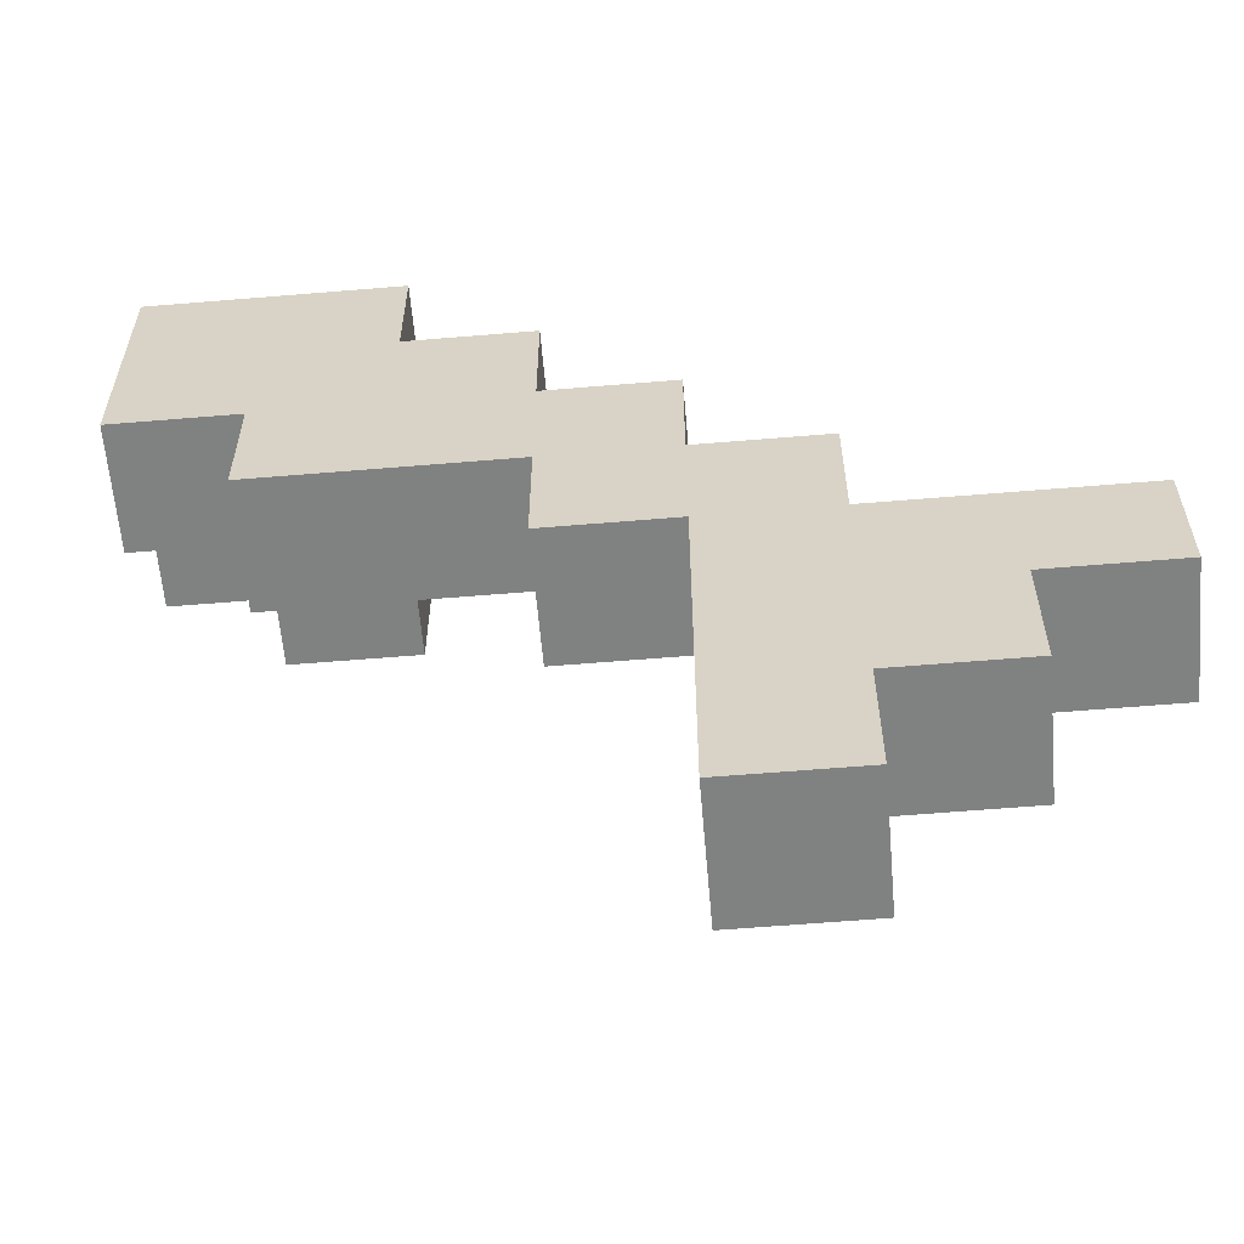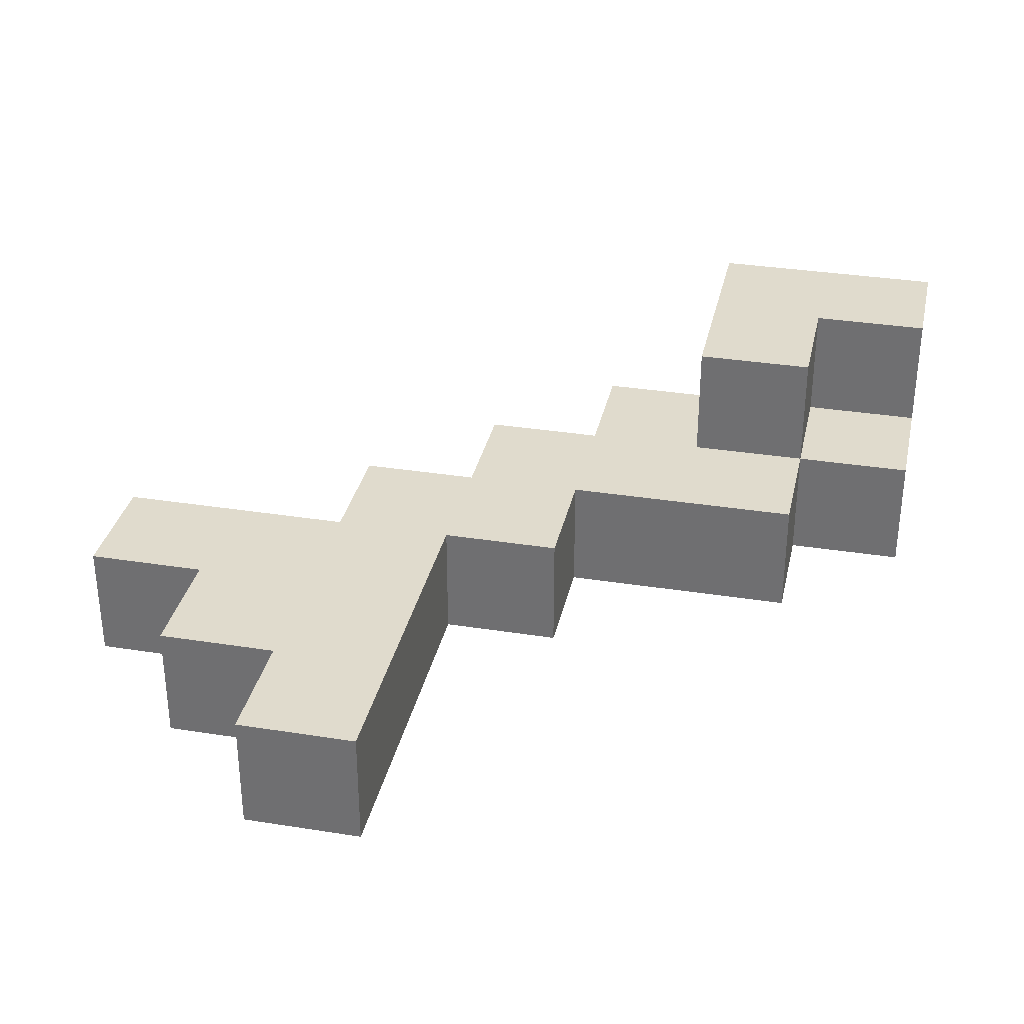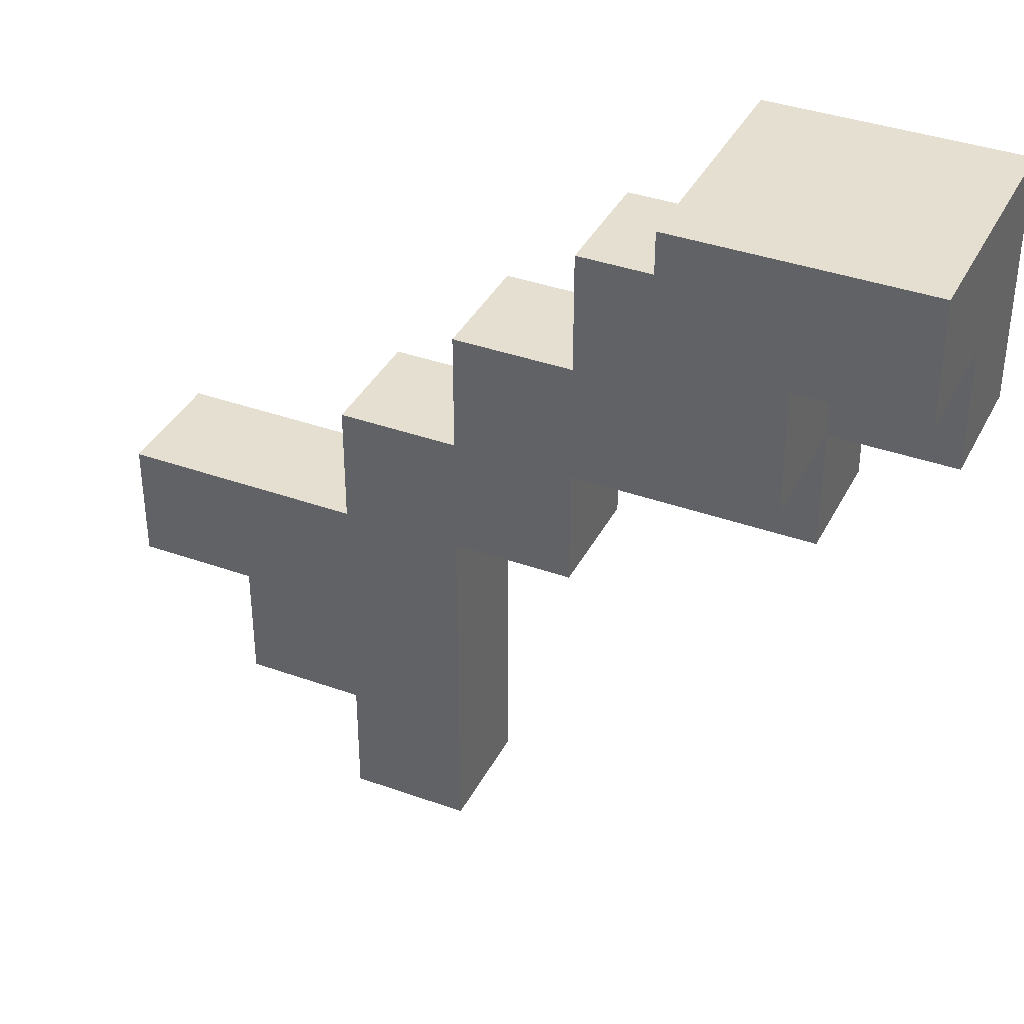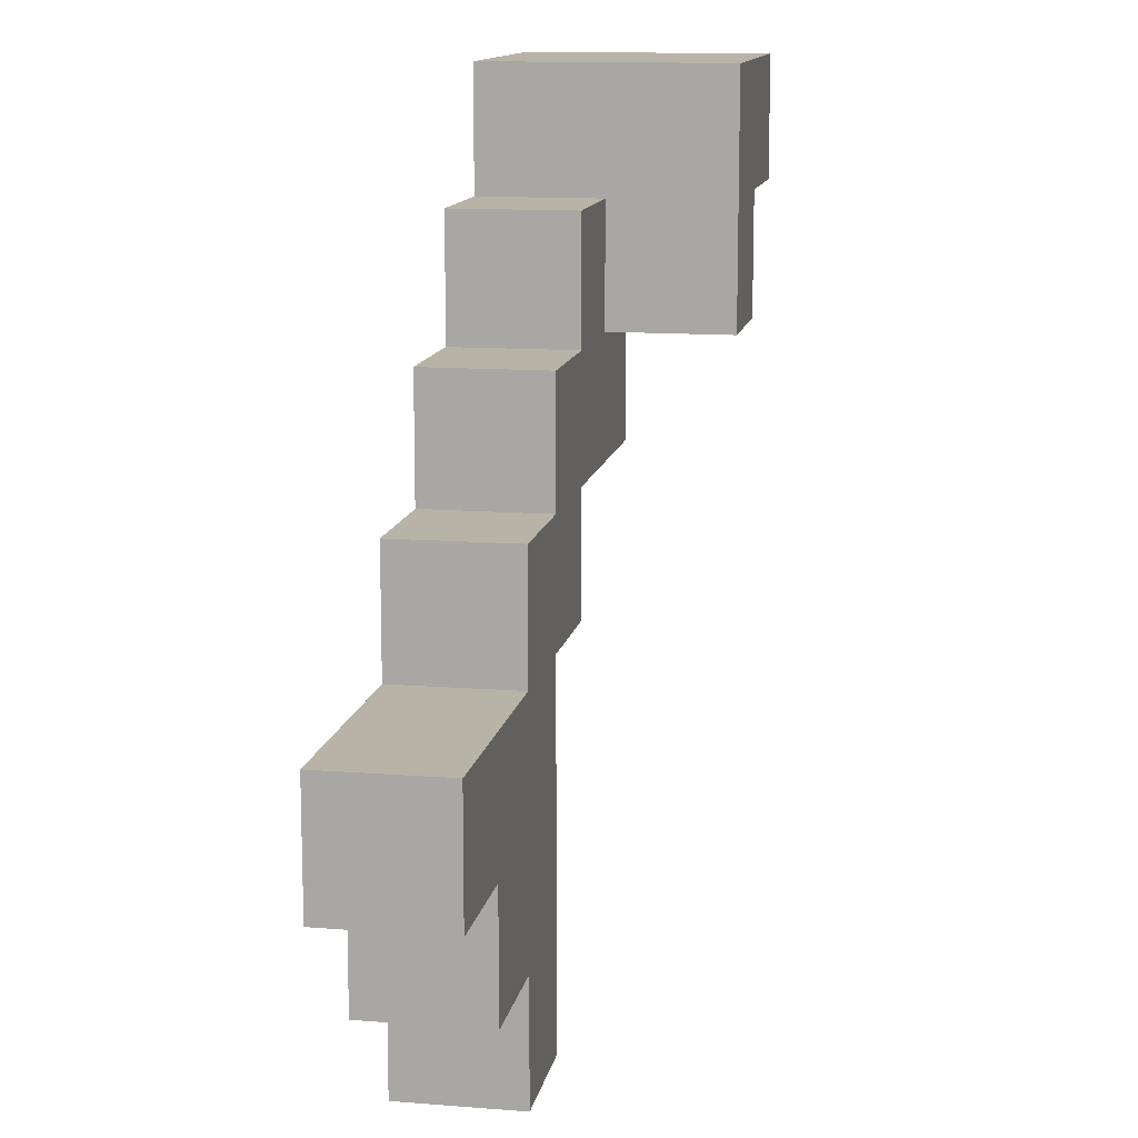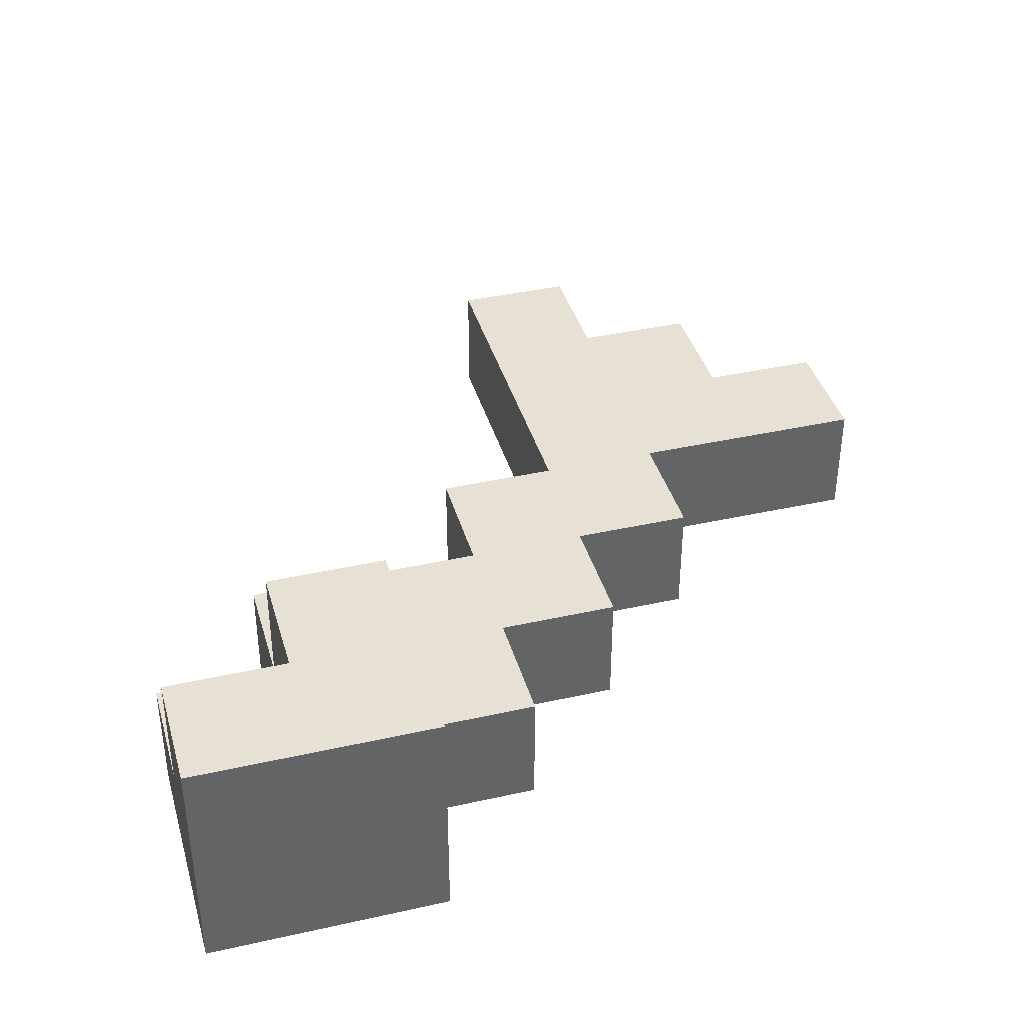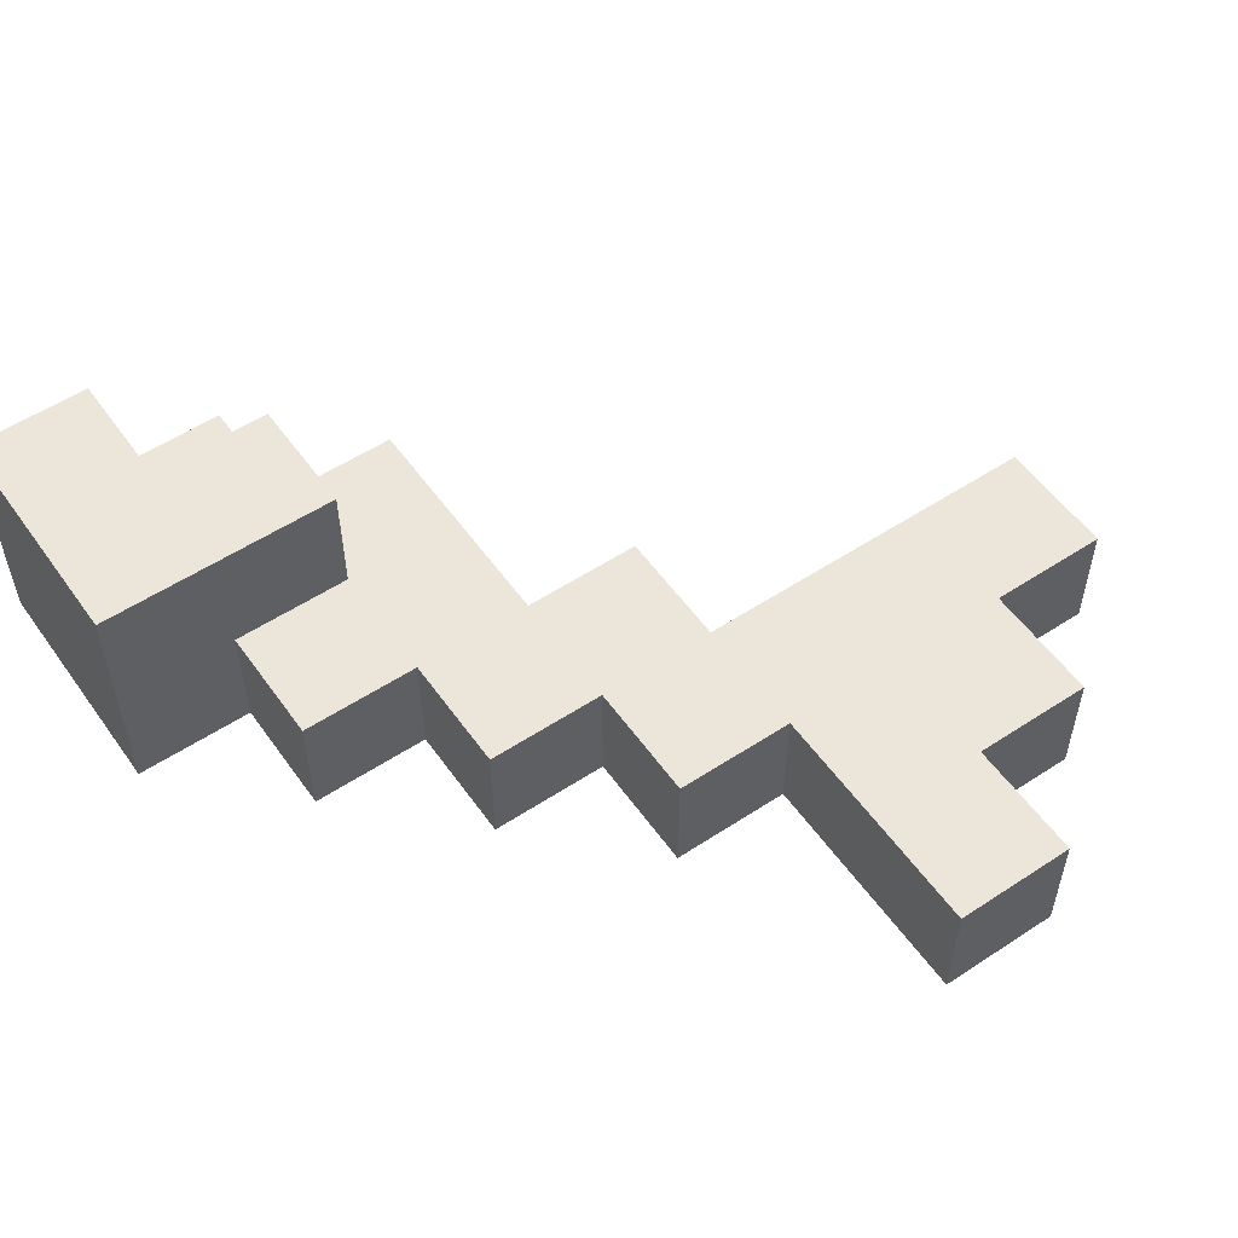
<metadata>
{"format":"obj","ext":"obj","renderer":"f3d","projection":"perspective","resolution":1024,"background":"white","views":[{"elev":-60.3,"azim":-175.1,"up":"+Y"},{"elev":33.2,"azim":12.3,"up":"+Z"},{"elev":37.5,"azim":24.7,"up":"+Y"},{"elev":12.7,"azim":-79.6,"up":"+Y"},{"elev":39.3,"azim":164.4,"up":"+Z"},{"elev":54.6,"azim":-124.8,"up":"+Z"}]}
</metadata>
<code>
v -3.5 2 -0
v -3.5 2 -1
v -3.5 3 -0
v -3.5 3 -1
v -2.5 1 -0
v -2.5 1 -1
v -2.5 2 -0
v -2.5 2 -1
v -1.5 0 -0
v -1.5 0 -1
v -1.5 1 -0
v -1.5 1 -1
v -1.5 3 -0
v -1.5 3 -1
v -1.5 4 -0
v -1.5 4 -1
v -0.5 4 -0
v -0.5 4 -1
v -0.5 5 -0
v -0.5 5 -1
v 0.5 5 -0
v 0.5 5 -1
v 0.5 6 -0
v 0.5 6 -1
v 1.5 5 1
v 1.5 5 -0
v 1.5 6 -0
v 1.5 6 -1
v 1.5 7 1
v 1.5 7 -1
v -0.5 0 -0
v -0.5 0 -1
v -0.5 3 -0
v -0.5 3 -1
v 0.5 3 -0
v 0.5 3 -1
v 0.5 4 -0
v 0.5 4 -1
v 2.5 4 -0
v 2.5 4 -1
v 2.5 5 1
v 2.5 5 -0
v 2.5 5 -1
v 2.5 6 1
v 2.5 6 -0
v 3.5 5 -0
v 3.5 5 -1
v 3.5 6 1
v 3.5 6 -0
v 3.5 7 1
v 3.5 7 -1
v 1.5 5 1
v 1.5 7 1
v 2.5 5 1
v 2.5 6 1
v 3.5 6 1
v 3.5 7 1
v -3.5 2 -0
v -3.5 3 -0
v -2.5 1 -0
v -2.5 2 -0
v -1.5 0 -0
v -1.5 1 -0
v -1.5 3 -0
v -1.5 4 -0
v -0.5 0 -0
v -0.5 3 -0
v -0.5 4 -0
v -0.5 5 -0
v 0.5 3 -0
v 0.5 4 -0
v 0.5 5 -0
v 0.5 6 -0
v 1.5 5 -0
v 1.5 6 -0
v 2.5 4 -0
v 2.5 5 -0
v 2.5 6 -0
v 3.5 5 -0
v 3.5 6 -0
v -3.5 2 -1
v -3.5 3 -1
v -2.5 1 -1
v -2.5 2 -1
v -1.5 0 -1
v -1.5 1 -1
v -1.5 3 -1
v -1.5 4 -1
v -0.5 0 -1
v -0.5 3 -1
v -0.5 4 -1
v -0.5 5 -1
v 0.5 3 -1
v 0.5 4 -1
v 0.5 5 -1
v 0.5 6 -1
v 1.5 6 -1
v 1.5 7 -1
v 2.5 4 -1
v 2.5 5 -1
v 3.5 5 -1
v 3.5 7 -1
v -1.5 0 -0
v -0.5 0 -0
v -1.5 0 -1
v -0.5 0 -1
v -2.5 1 -0
v -1.5 1 -0
v -2.5 1 -1
v -1.5 1 -1
v -3.5 2 -0
v -2.5 2 -0
v -3.5 2 -1
v -2.5 2 -1
v -0.5 3 -0
v 0.5 3 -0
v -0.5 3 -1
v 0.5 3 -1
v 0.5 4 -0
v 2.5 4 -0
v 0.5 4 -1
v 2.5 4 -1
v 1.5 5 1
v 2.5 5 1
v 1.5 5 -0
v 2.5 5 -0
v 3.5 5 -0
v 2.5 5 -1
v 3.5 5 -1
v 2.5 6 1
v 3.5 6 1
v 2.5 6 -0
v 3.5 6 -0
v -3.5 3 -0
v -1.5 3 -0
v -3.5 3 -1
v -1.5 3 -1
v -1.5 4 -0
v -0.5 4 -0
v -1.5 4 -1
v -0.5 4 -1
v -0.5 5 -0
v 0.5 5 -0
v -0.5 5 -1
v 0.5 5 -1
v 0.5 6 -0
v 1.5 6 -0
v 0.5 6 -1
v 1.5 6 -1
v 1.5 7 1
v 3.5 7 1
v 1.5 7 -1
v 3.5 7 -1
f 3 2 1
f 4 2 3
f 7 6 5
f 8 6 7
f 11 10 9
f 12 10 11
f 15 14 13
f 16 14 15
f 19 18 17
f 20 18 19
f 23 22 21
f 24 22 23
f 27 26 25
f 29 27 25
f 29 28 27
f 30 28 29
f 31 32 33
f 33 32 34
f 35 36 37
f 37 36 38
f 39 40 42
f 42 40 43
f 41 42 44
f 44 42 45
f 46 47 49
f 48 49 50
f 49 47 51
f 50 49 51
f 54 53 52
f 55 53 54
f 56 53 55
f 57 53 56
f 61 59 58
f 63 61 60
f 64 59 61
f 64 61 63
f 66 63 62
f 66 65 64
f 66 64 63
f 67 65 66
f 68 65 67
f 70 69 68
f 70 68 67
f 71 69 70
f 72 69 71
f 74 73 72
f 74 72 71
f 75 73 74
f 76 74 71
f 77 74 76
f 79 78 77
f 80 78 79
f 81 82 84
f 83 84 86
f 84 82 87
f 86 84 87
f 85 86 89
f 87 88 89
f 86 87 89
f 89 88 90
f 90 88 91
f 91 92 93
f 90 91 93
f 93 92 94
f 94 92 95
f 95 96 97
f 94 95 97
f 94 97 99
f 97 98 99
f 99 98 100
f 100 98 101
f 101 98 102
f 105 104 103
f 106 104 105
f 109 108 107
f 110 108 109
f 113 112 111
f 114 112 113
f 117 116 115
f 118 116 117
f 121 120 119
f 122 120 121
f 125 124 123
f 126 124 125
f 128 127 126
f 129 127 128
f 132 131 130
f 133 131 132
f 134 135 136
f 136 135 137
f 138 139 140
f 140 139 141
f 142 143 144
f 144 143 145
f 146 147 148
f 148 147 149
f 150 151 152
f 152 151 153

</code>
